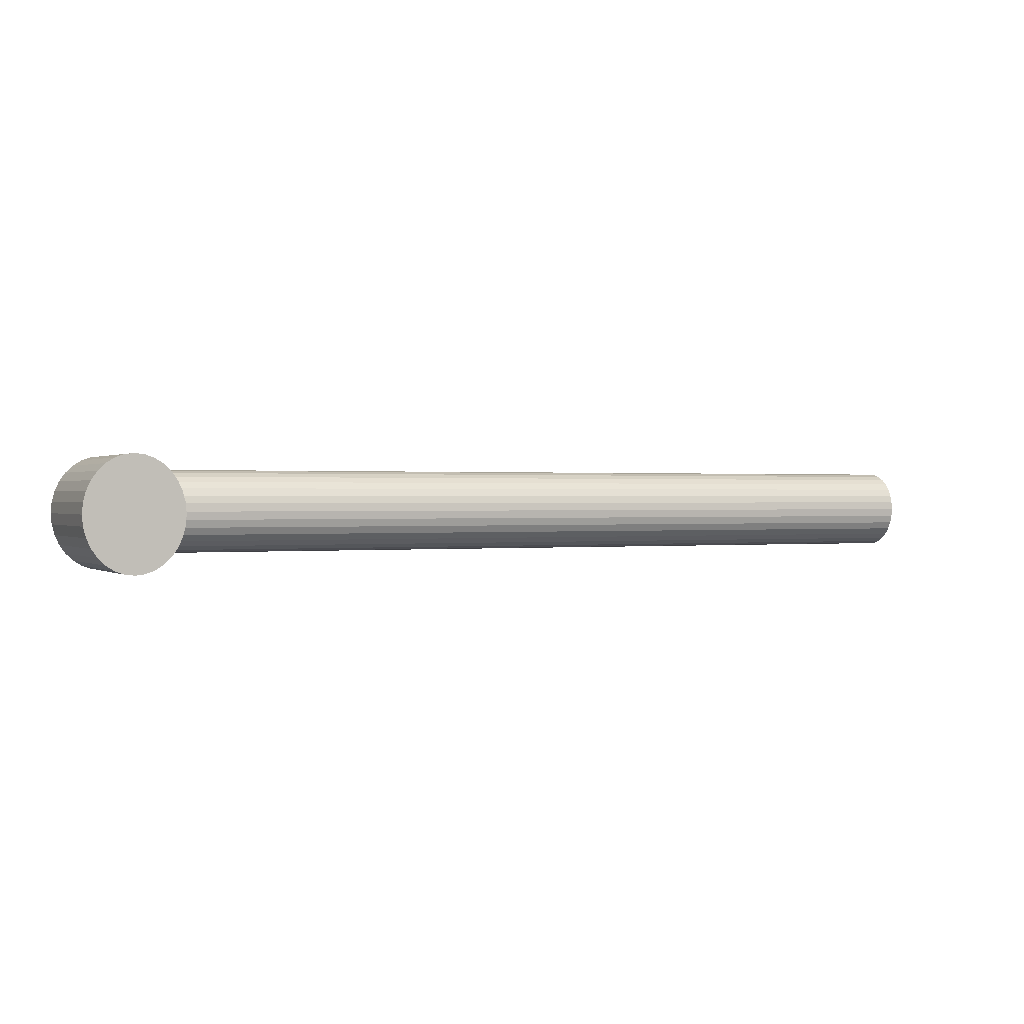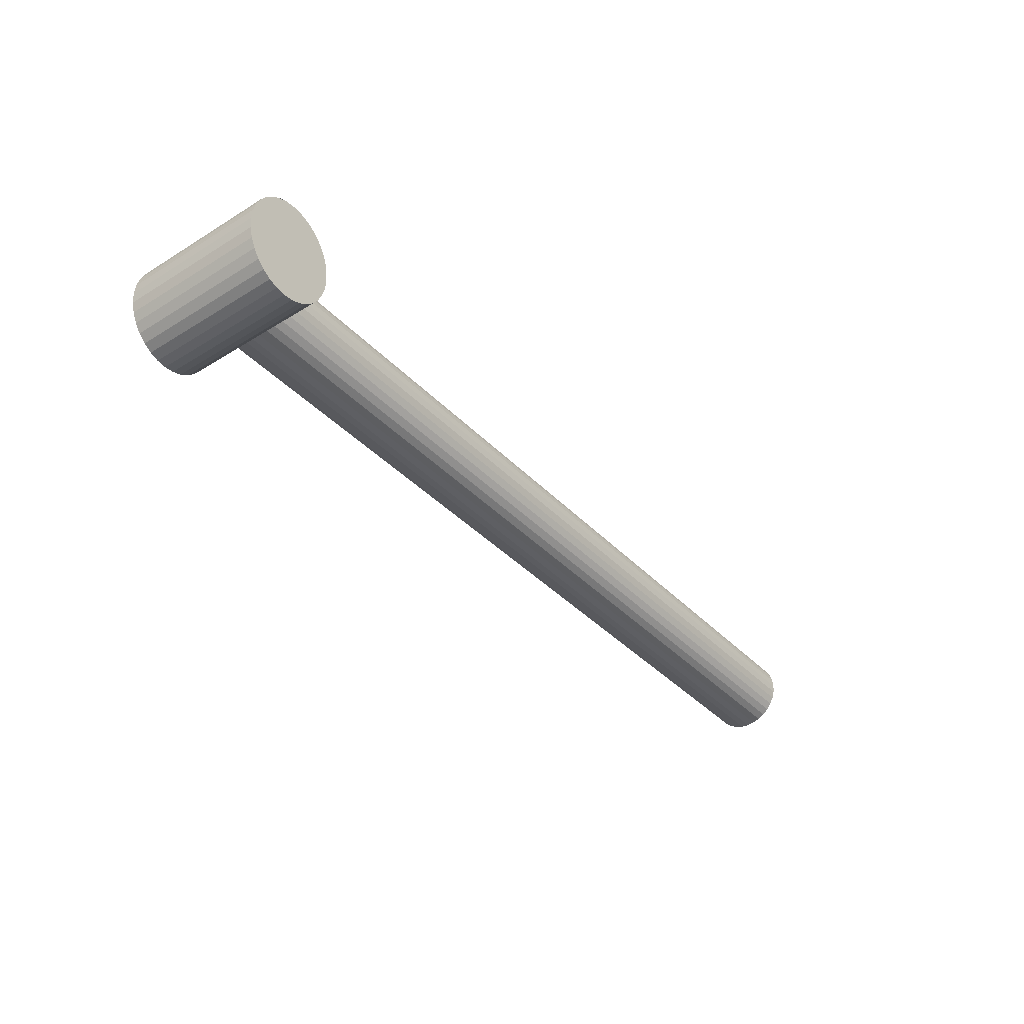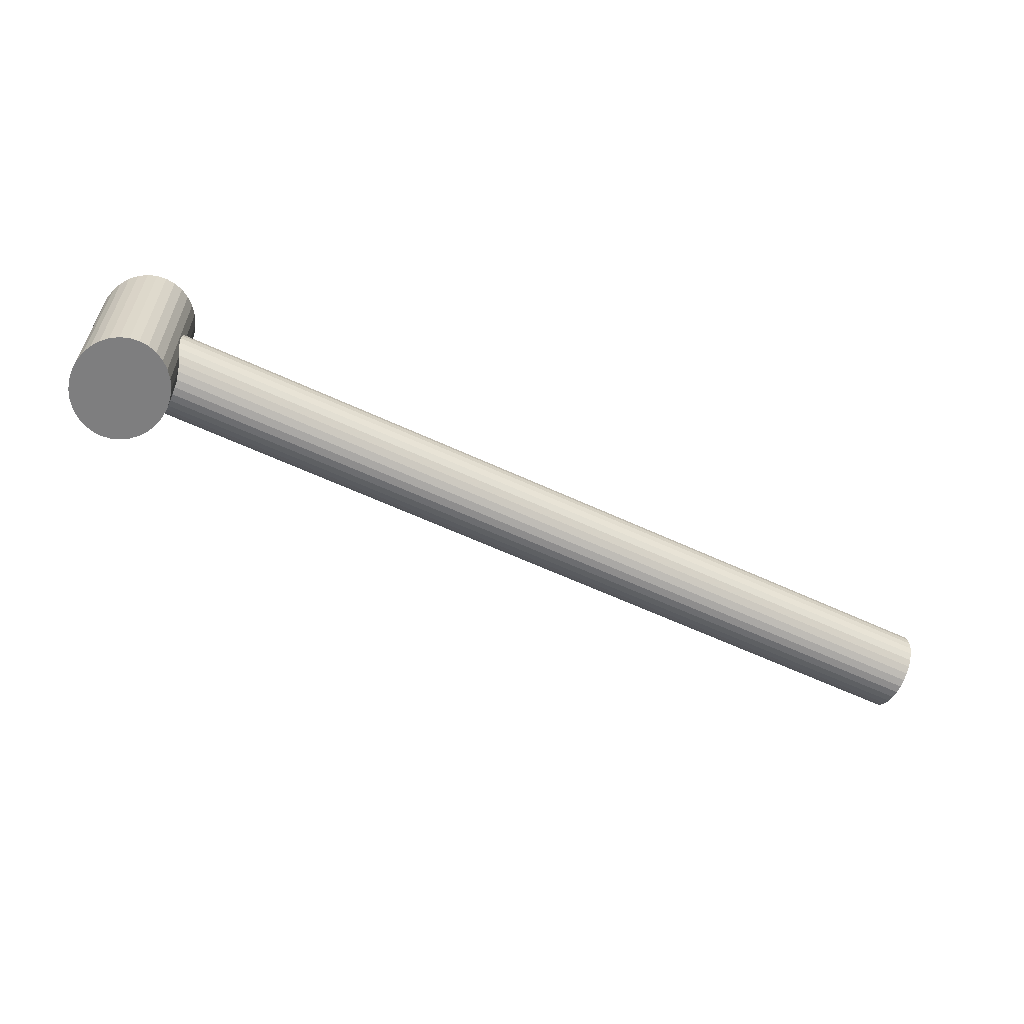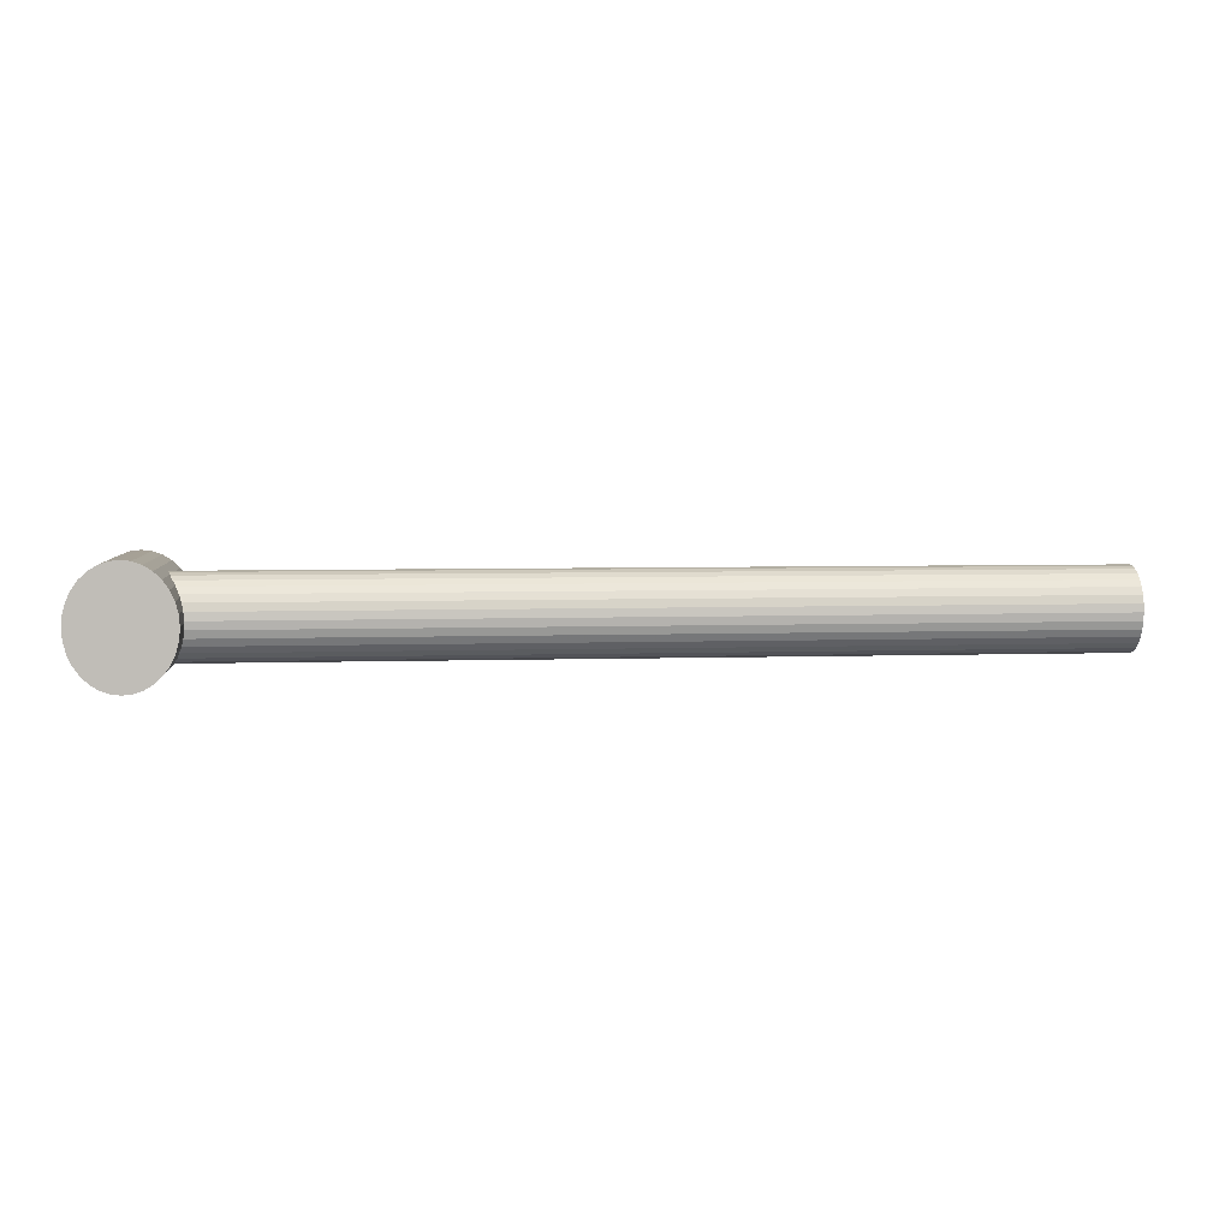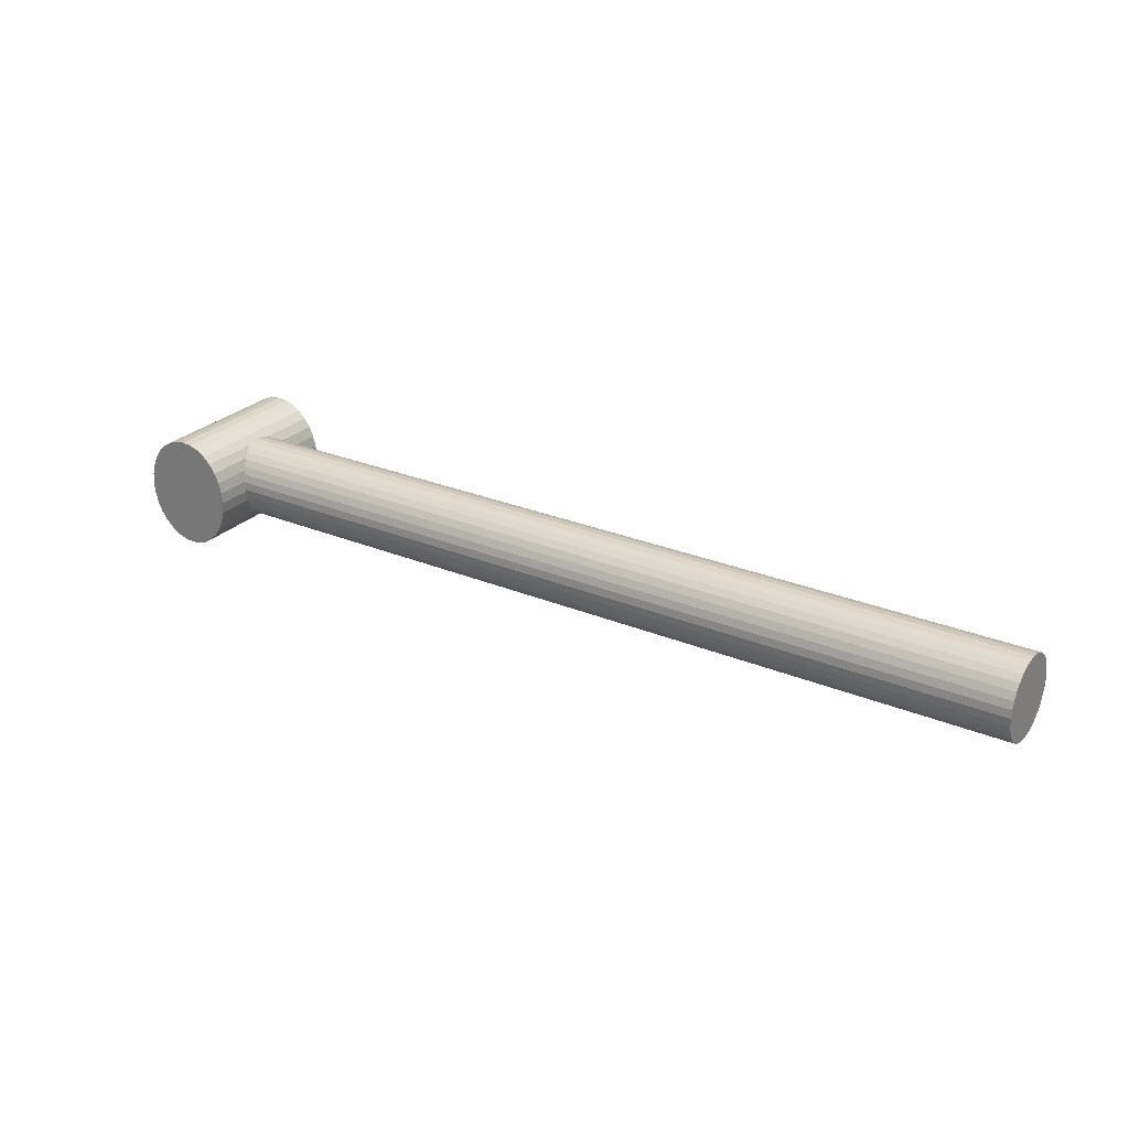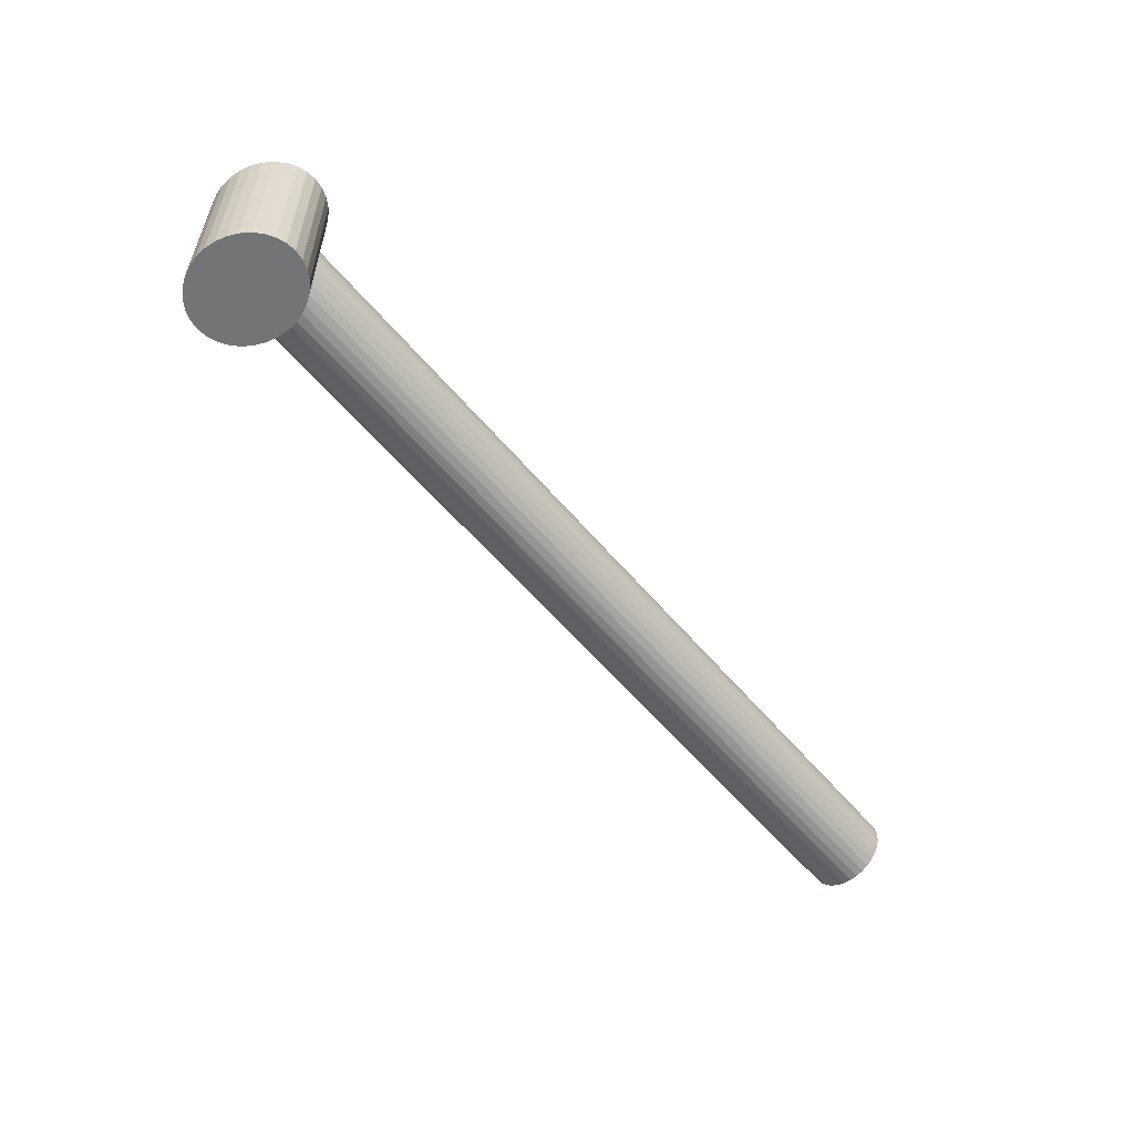
<metadata>
{"format":"obj","ext":"obj","renderer":"f3d","projection":"perspective","resolution":1024,"background":"white","views":[{"elev":0.5,"azim":-25.4,"up":"+Y"},{"elev":-38.3,"azim":-52.1,"up":"+Y"},{"elev":-59.4,"azim":-25.7,"up":"+Z"},{"elev":5.0,"azim":-6.0,"up":"+Y"},{"elev":26.6,"azim":33.2,"up":"+Y"},{"elev":-56.2,"azim":-50.8,"up":"+Z"}]}
</metadata>
<code>
o Mesh.001_Cylinder.002
v 11.05 0.06822 -0.01293
v 11.05 -0.4318 -0.01293
v 11.05 -0.4222 -0.1105
v -0.2837 0.06821 -0.01293
v -0.2837 -0.4222 -0.1105
v -0.2837 -0.4318 -0.01293
v 11.05 -0.3937 -0.2043
v -0.2837 -0.3937 -0.2043
v 11.05 -0.3475 -0.2907
v -0.2837 -0.3475 -0.2907
v 11.05 -0.2853 -0.3665
v -0.2837 -0.2853 -0.3665
v 11.05 -0.2096 -0.4287
v -0.2837 -0.2096 -0.4287
v 11.05 -0.1231 -0.4749
v -0.2837 -0.1231 -0.4749
v 11.05 -0.02932 -0.5033
v -0.2837 -0.02933 -0.5033
v 11.05 0.06822 -0.5129
v -0.2837 0.06822 -0.5129
v 11.05 0.1658 -0.5033
v -0.2837 0.1658 -0.5033
v 11.05 0.2596 -0.4749
v -0.2837 0.2596 -0.4749
v 11.05 0.346 -0.4287
v -0.2837 0.346 -0.4287
v 11.05 0.4218 -0.3665
v -0.2837 0.4218 -0.3665
v 11.05 0.484 -0.2907
v -0.2837 0.4839 -0.2907
v 11.05 0.5302 -0.2043
v -0.2837 0.5302 -0.2043
v 11.05 0.5586 -0.1105
v -0.2837 0.5586 -0.1105
v 11.05 0.5682 -0.01293
v -0.2837 0.5682 -0.01293
v 11.05 0.5586 0.08462
v -0.2837 0.5586 0.08461
v 11.05 0.5302 0.1784
v -0.2837 0.5302 0.1784
v 11.05 0.484 0.2649
v -0.2837 0.4839 0.2649
v 11.05 0.4218 0.3406
v -0.2837 0.4218 0.3406
v 11.05 0.346 0.4028
v -0.2837 0.346 0.4028
v 11.05 0.2596 0.449
v -0.2837 0.2596 0.449
v 11.05 0.1658 0.4775
v -0.2837 0.1658 0.4775
v 11.05 0.06822 0.4871
v -0.2837 0.06822 0.4871
v 11.05 -0.02932 0.4775
v -0.2837 -0.02933 0.4775
v 11.05 -0.1231 0.449
v -0.2837 -0.1231 0.449
v 11.05 -0.2096 0.4028
v -0.2837 -0.2096 0.4028
v 11.05 -0.2853 0.3406
v -0.2837 -0.2853 0.3406
v 11.05 -0.3475 0.2649
v -0.2837 -0.3475 0.2649
v 11.05 -0.3937 0.1784
v -0.2837 -0.3937 0.1784
v 11.05 -0.4222 0.08462
v -0.2837 -0.4222 0.08462
v 0.04161 0.04401 0.9244
v 0.1587 0.7306 0.9244
v 0.04161 0.744 0.9244
v 0.04161 0.04401 -0.9365
v 0.04161 0.744 -0.9365
v 0.1587 0.7306 -0.9365
v 0.2712 0.6907 0.9244
v 0.2712 0.6907 -0.9365
v 0.375 0.626 0.9244
v 0.375 0.626 -0.9365
v 0.4659 0.539 0.9244
v 0.4659 0.539 -0.9365
v 0.5405 0.4329 0.9244
v 0.5405 0.4329 -0.9365
v 0.5959 0.3119 0.9244
v 0.5959 0.3119 -0.9365
v 0.6301 0.1806 0.9244
v 0.6301 0.1806 -0.9365
v 0.6416 0.04401 0.9244
v 0.6416 0.04401 -0.9365
v 0.6301 -0.09255 0.9244
v 0.6301 -0.09255 -0.9365
v 0.5959 -0.2239 0.9244
v 0.5959 -0.2239 -0.9365
v 0.5405 -0.3449 0.9244
v 0.5405 -0.3449 -0.9365
v 0.4659 -0.451 0.9244
v 0.4659 -0.451 -0.9365
v 0.375 -0.538 0.9244
v 0.375 -0.538 -0.9365
v 0.2712 -0.6027 0.9244
v 0.2712 -0.6027 -0.9365
v 0.1587 -0.6425 0.9244
v 0.1587 -0.6425 -0.9365
v 0.04161 -0.656 0.9244
v 0.04161 -0.656 -0.9365
v -0.07544 -0.6425 0.9244
v -0.07544 -0.6425 -0.9365
v -0.188 -0.6027 0.9244
v -0.188 -0.6027 -0.9365
v -0.2917 -0.538 0.9244
v -0.2917 -0.538 -0.9365
v -0.3827 -0.451 0.9244
v -0.3826 -0.451 -0.9365
v -0.4573 -0.3449 0.9244
v -0.4573 -0.3449 -0.9365
v -0.5127 -0.2239 0.9244
v -0.5127 -0.2239 -0.9365
v -0.5469 -0.09255 0.9244
v -0.5469 -0.09256 -0.9365
v -0.5584 0.04401 0.9244
v -0.5584 0.04401 -0.9365
v -0.5469 0.1806 0.9244
v -0.5469 0.1806 -0.9365
v -0.5127 0.3119 0.9244
v -0.5127 0.3119 -0.9365
v -0.4573 0.4329 0.9244
v -0.4573 0.4329 -0.9365
v -0.3826 0.539 0.9244
v -0.3827 0.539 -0.9365
v -0.2917 0.626 0.9244
v -0.2917 0.626 -0.9365
v -0.188 0.6907 0.9244
v -0.188 0.6907 -0.9365
v -0.07544 0.7306 0.9244
v -0.07544 0.7306 -0.9365
f 1 2 3
f 4 5 6
f 1 3 7
f 4 8 5
f 1 7 9
f 4 10 8
f 1 9 11
f 4 12 10
f 1 11 13
f 4 14 12
f 1 13 15
f 4 16 14
f 1 15 17
f 4 18 16
f 1 17 19
f 4 20 18
f 1 19 21
f 4 22 20
f 1 21 23
f 4 24 22
f 1 23 25
f 4 26 24
f 1 25 27
f 4 28 26
f 1 27 29
f 4 30 28
f 1 29 31
f 4 32 30
f 1 31 33
f 4 34 32
f 1 33 35
f 4 36 34
f 1 35 37
f 4 38 36
f 1 37 39
f 4 40 38
f 1 39 41
f 4 42 40
f 1 41 43
f 4 44 42
f 1 43 45
f 4 46 44
f 1 45 47
f 4 48 46
f 1 47 49
f 4 50 48
f 1 49 51
f 4 52 50
f 1 51 53
f 4 54 52
f 1 53 55
f 4 56 54
f 1 55 57
f 4 58 56
f 1 57 59
f 4 60 58
f 1 59 61
f 4 62 60
f 1 61 63
f 4 64 62
f 1 63 65
f 4 66 64
f 2 1 65
f 4 6 66
f 2 6 5
f 2 5 3
f 3 5 8
f 3 8 7
f 7 8 10
f 7 10 9
f 9 10 12
f 9 12 11
f 11 12 14
f 11 14 13
f 13 14 16
f 13 16 15
f 15 16 18
f 15 18 17
f 17 18 20
f 17 20 19
f 19 20 22
f 19 22 21
f 21 22 24
f 21 24 23
f 23 24 26
f 23 26 25
f 25 26 28
f 25 28 27
f 27 28 30
f 27 30 29
f 29 30 32
f 29 32 31
f 31 32 34
f 31 34 33
f 33 34 36
f 33 36 35
f 35 36 38
f 35 38 37
f 37 38 40
f 37 40 39
f 39 40 42
f 39 42 41
f 41 42 44
f 41 44 43
f 43 44 46
f 43 46 45
f 45 46 48
f 45 48 47
f 47 48 50
f 47 50 49
f 49 50 52
f 49 52 51
f 51 52 54
f 51 54 53
f 53 54 56
f 53 56 55
f 55 56 58
f 55 58 57
f 57 58 60
f 57 60 59
f 59 60 62
f 59 62 61
f 61 62 64
f 61 64 63
f 63 64 66
f 63 66 65
f 6 2 65
f 6 65 66
f 67 68 69
f 70 71 72
f 67 73 68
f 70 72 74
f 67 75 73
f 70 74 76
f 67 77 75
f 70 76 78
f 67 79 77
f 70 78 80
f 67 81 79
f 70 80 82
f 67 83 81
f 70 82 84
f 67 85 83
f 70 84 86
f 67 87 85
f 70 86 88
f 67 89 87
f 70 88 90
f 67 91 89
f 70 90 92
f 67 93 91
f 70 92 94
f 67 95 93
f 70 94 96
f 67 97 95
f 70 96 98
f 67 99 97
f 70 98 100
f 67 101 99
f 70 100 102
f 67 103 101
f 70 102 104
f 67 105 103
f 70 104 106
f 67 107 105
f 70 106 108
f 67 109 107
f 70 108 110
f 67 111 109
f 70 110 112
f 67 113 111
f 70 112 114
f 67 115 113
f 70 114 116
f 67 117 115
f 70 116 118
f 67 119 117
f 70 118 120
f 67 121 119
f 70 120 122
f 67 123 121
f 70 122 124
f 67 125 123
f 70 124 126
f 67 127 125
f 70 126 128
f 67 129 127
f 70 128 130
f 67 131 129
f 70 130 132
f 67 69 131
f 70 132 71
f 69 68 72
f 69 72 71
f 68 73 74
f 68 74 72
f 73 75 76
f 73 76 74
f 75 77 78
f 75 78 76
f 77 79 80
f 77 80 78
f 79 81 82
f 79 82 80
f 81 83 84
f 81 84 82
f 83 85 86
f 83 86 84
f 85 87 88
f 85 88 86
f 87 89 90
f 87 90 88
f 89 91 92
f 89 92 90
f 91 93 94
f 91 94 92
f 93 95 96
f 93 96 94
f 95 97 98
f 95 98 96
f 97 99 100
f 97 100 98
f 99 101 102
f 99 102 100
f 101 103 104
f 101 104 102
f 103 105 106
f 103 106 104
f 105 107 108
f 105 108 106
f 107 109 110
f 107 110 108
f 109 111 112
f 109 112 110
f 111 113 114
f 111 114 112
f 113 115 116
f 113 116 114
f 115 117 118
f 115 118 116
f 117 119 120
f 117 120 118
f 119 121 122
f 119 122 120
f 121 123 124
f 121 124 122
f 123 125 126
f 123 126 124
f 125 127 128
f 125 128 126
f 127 129 130
f 127 130 128
f 129 131 132
f 129 132 130
f 131 69 71
f 131 71 132

</code>
